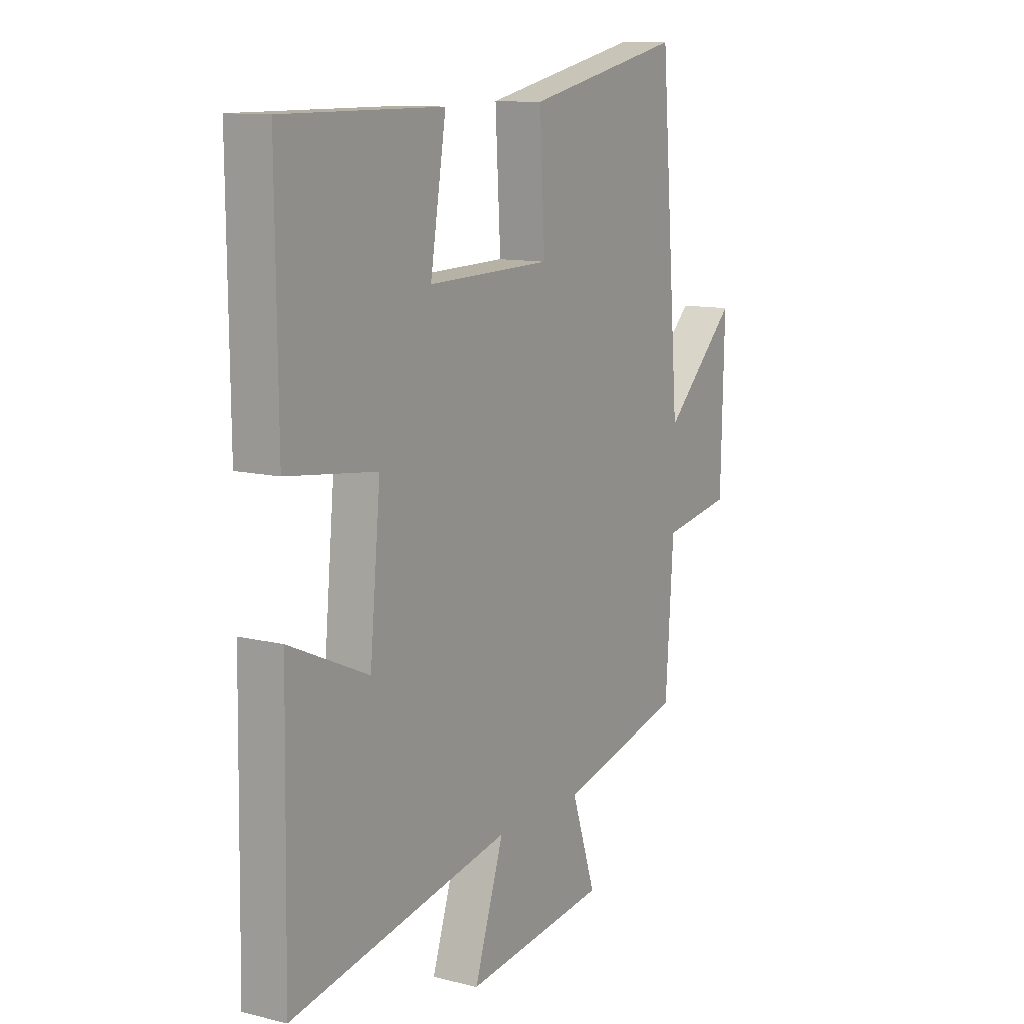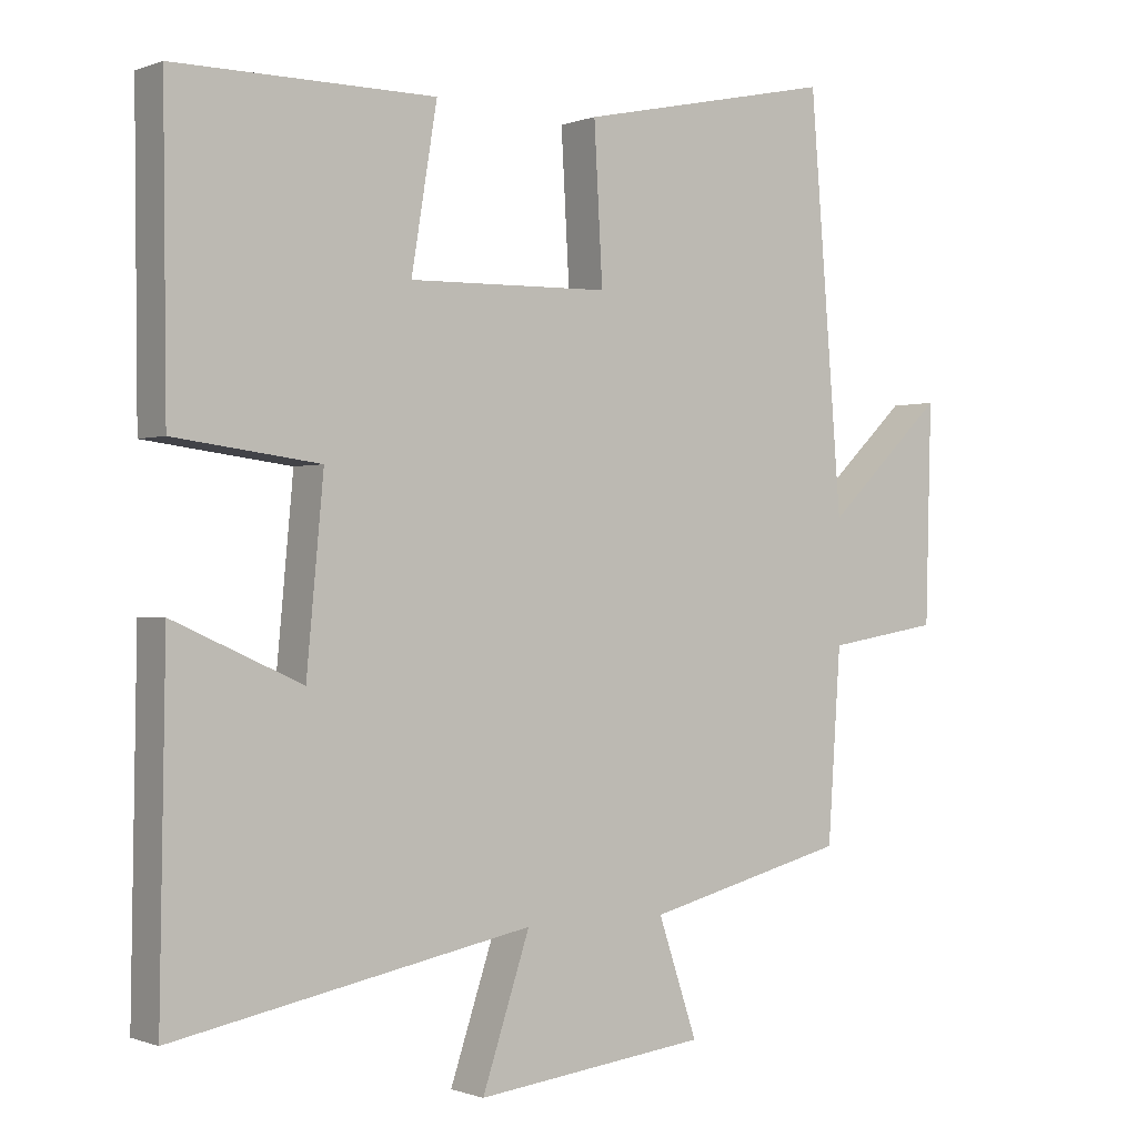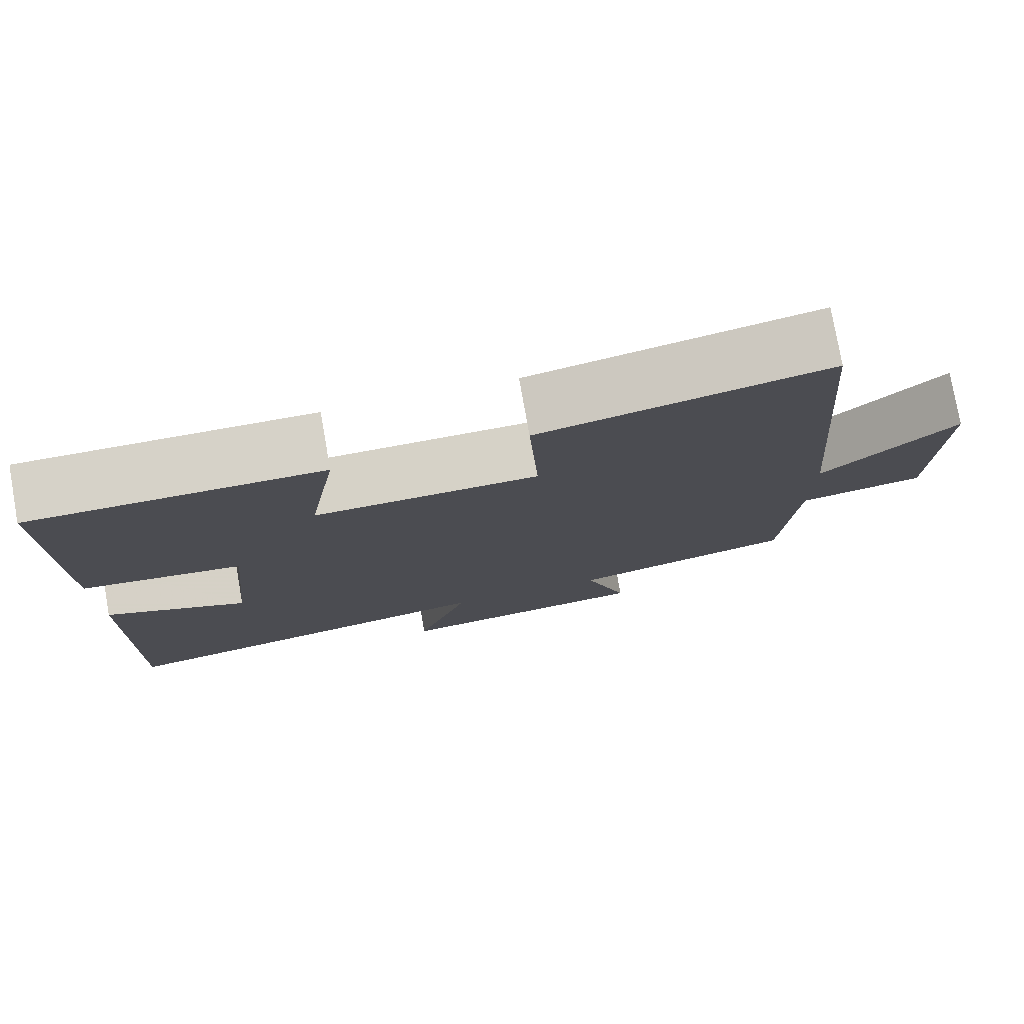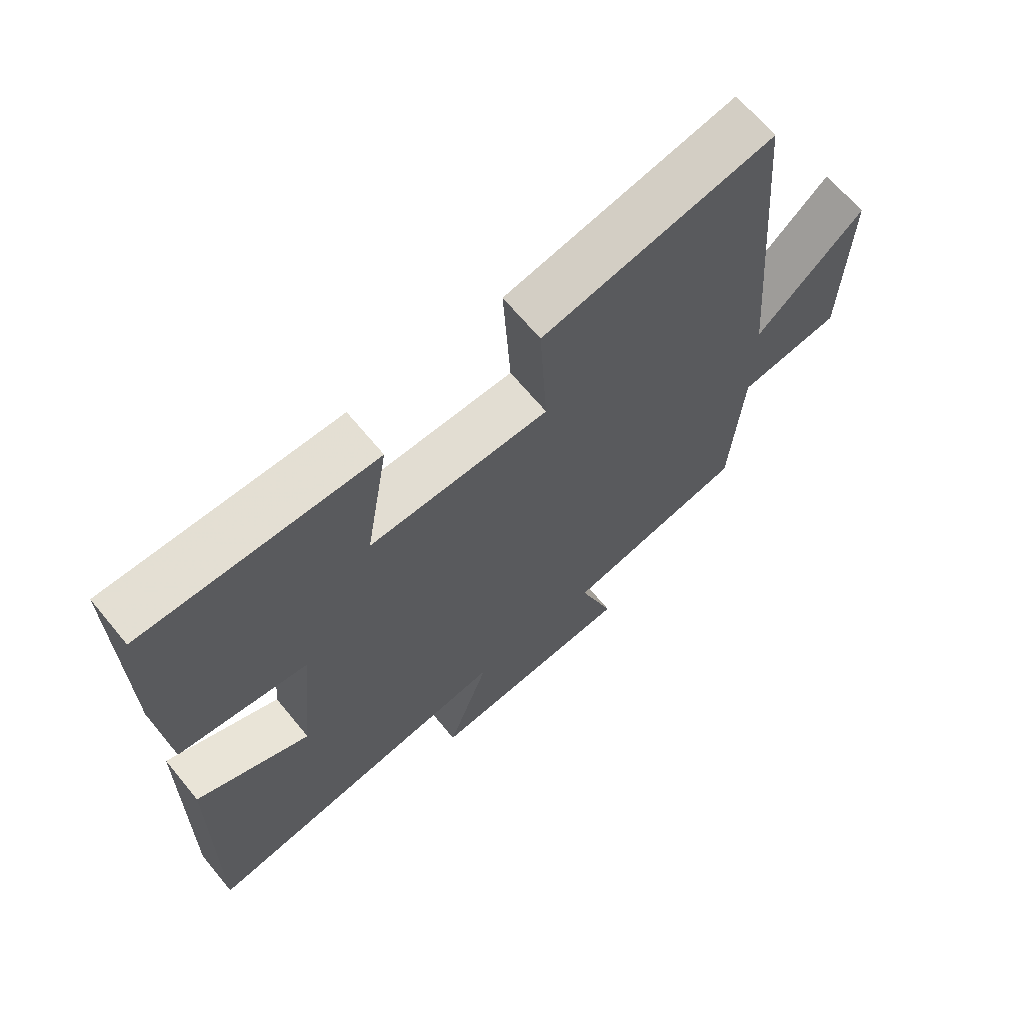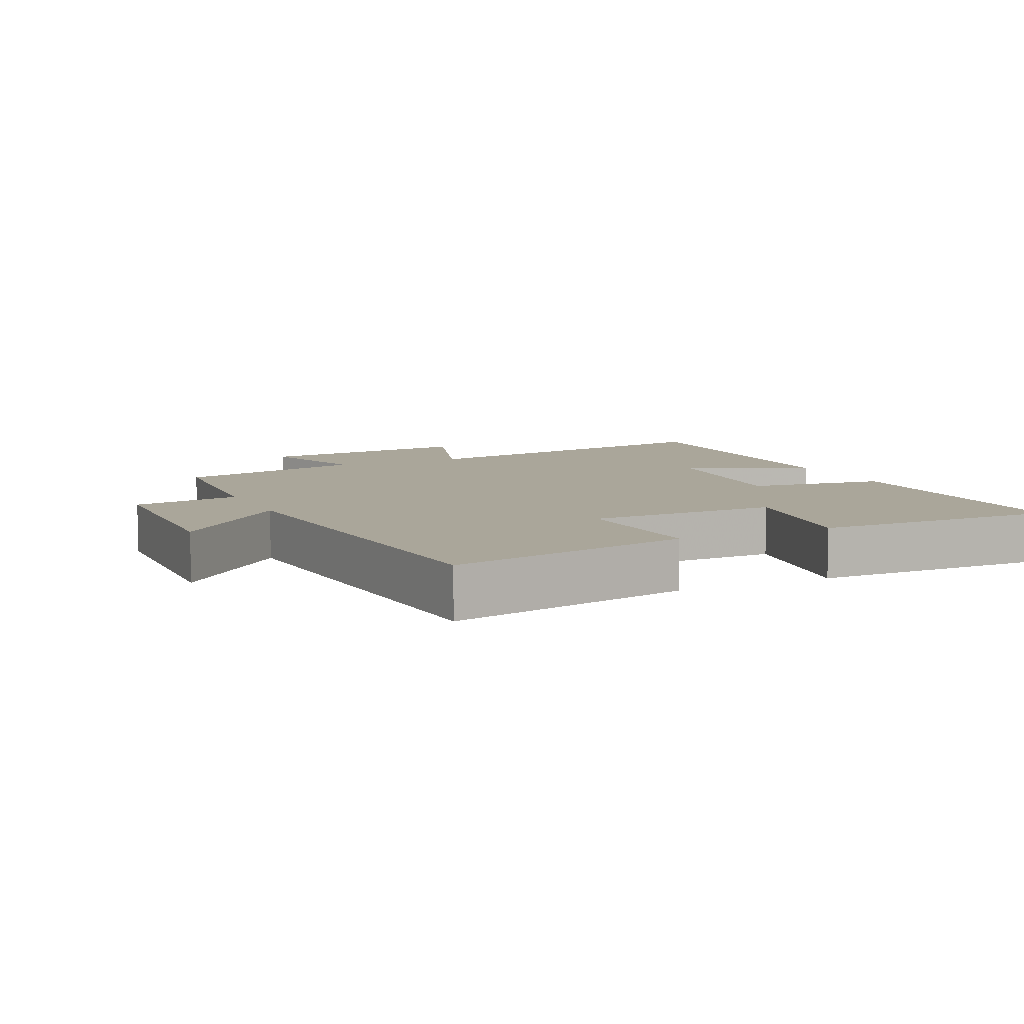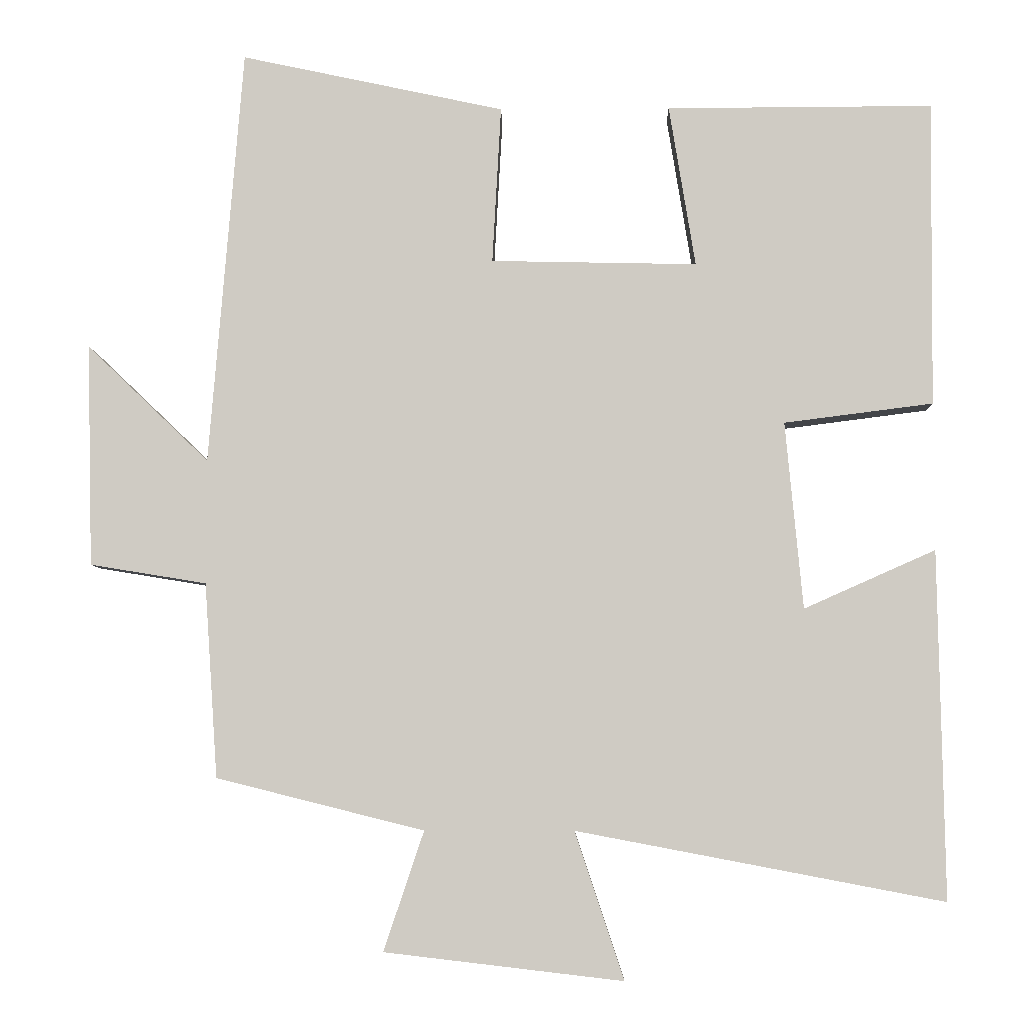
<metadata>
{"format":"obj","ext":"obj","renderer":"f3d","projection":"perspective","resolution":1024,"background":"white","views":[{"elev":11.3,"azim":121.2,"up":"+Z"},{"elev":-0.4,"azim":144.0,"up":"+Z"},{"elev":77.7,"azim":170.0,"up":"+Z"},{"elev":67.0,"azim":140.4,"up":"+Z"},{"elev":7.8,"azim":-24.8,"up":"+Y"},{"elev":-5.6,"azim":1.4,"up":"+Z"}]}
</metadata>
<code>
v 0.508 0.07 -0.595
v 0.006 0.07 -0.5
v 0.073 0.07 -0.701
v -0.253 0.07 -0.663
v -0.198 0.07 -0.5
v -0.482 0.07 -0.429
v -0.5 0.07 -0.163
v -0.659 0.07 -0.137
v -0.667 0.07 0.167
v -0.5 0.07 0.007
v -0.454 0.07 0.577
v -0.094 0.07 0.5
v -0.106 0.07 0.285
v 0.176 0.07 0.279
v 0.14 0.07 0.5
v 0.504 0.07 0.501
v 0.5 0.07 0.083
v 0.296 0.07 0.057
v 0.32 0.07 -0.199
v 0.5 0.07 -0.119
v 0.508 0 -0.595
v 0.006 0 -0.5
v 0.073 0 -0.701
v -0.253 0 -0.663
v -0.198 0 -0.5
v -0.482 0 -0.429
v -0.5 0 -0.163
v -0.659 0 -0.137
v -0.667 0 0.167
v -0.5 0 0.007
v -0.454 0 0.577
v -0.094 0 0.5
v -0.106 0 0.285
v 0.176 0 0.279
v 0.14 0 0.5
v 0.504 0 0.501
v 0.5 0 0.083
v 0.296 0 0.057
v 0.32 0 -0.199
v 0.5 0 -0.119
f 19 20 1 2
f 18 19 2
f 15 16 17 18
f 14 15 18
f 13 14 18 2
f 10 11 12 13
f 10 13 2
f 7 8 9 10
f 5 6 7 10
f 5 10 2 3
f 3 4 5
f 22 21 40 39
f 22 39 38
f 38 37 36 35
f 38 35 34
f 22 38 34 33
f 33 32 31 30
f 22 33 30
f 30 29 28 27
f 30 27 26 25
f 23 22 30 25
f 25 24 23
f 1 21 22 2
f 2 22 23 3
f 3 23 24 4
f 4 24 25 5
f 5 25 26 6
f 6 26 27 7
f 7 27 28 8
f 8 28 29 9
f 9 29 30 10
f 10 30 31 11
f 11 31 32 12
f 12 32 33 13
f 13 33 34 14
f 14 34 35 15
f 15 35 36 16
f 16 36 37 17
f 17 37 38 18
f 18 38 39 19
f 19 39 40 20
f 20 40 21 1

</code>
